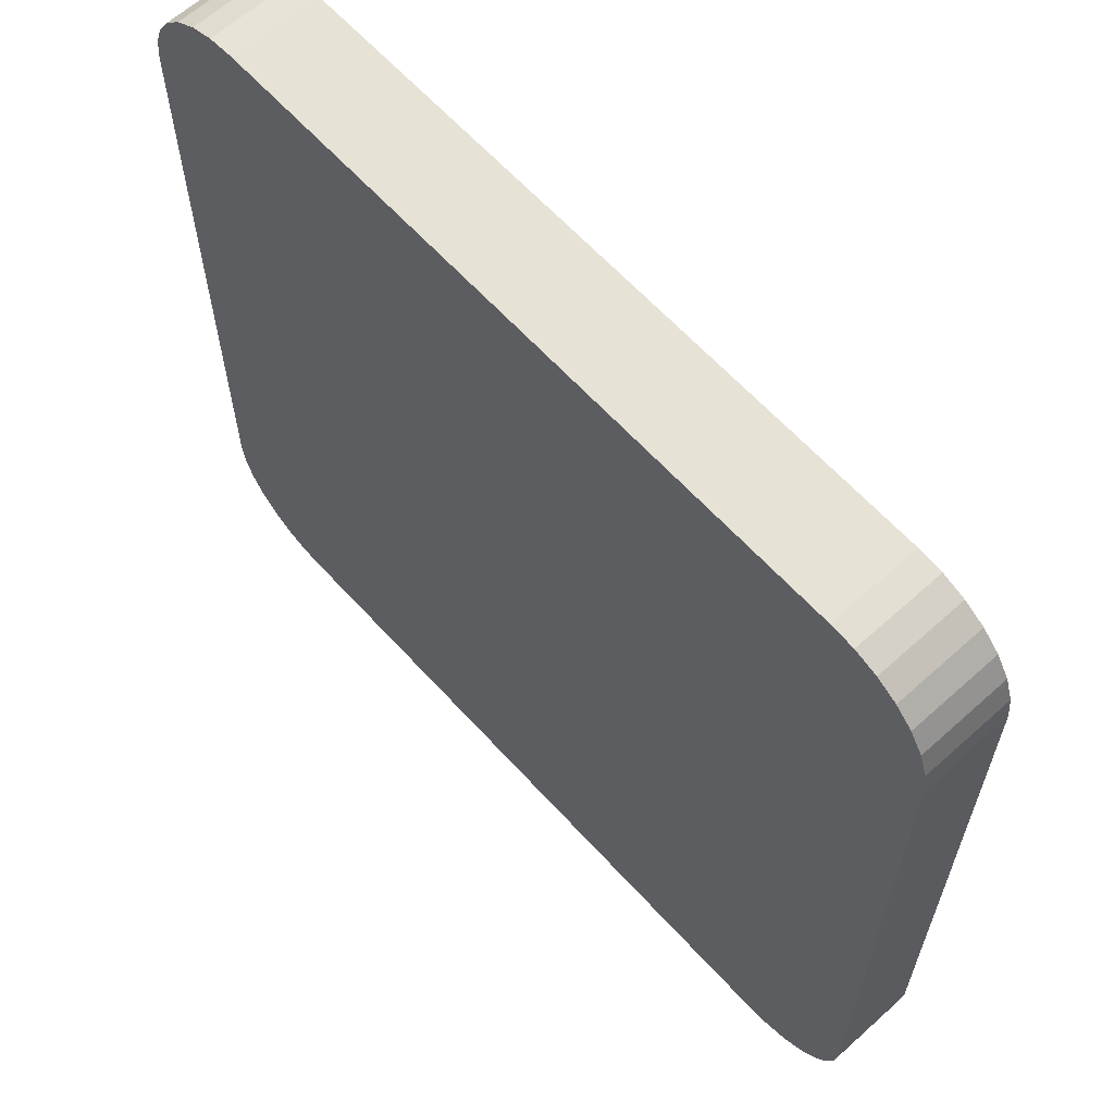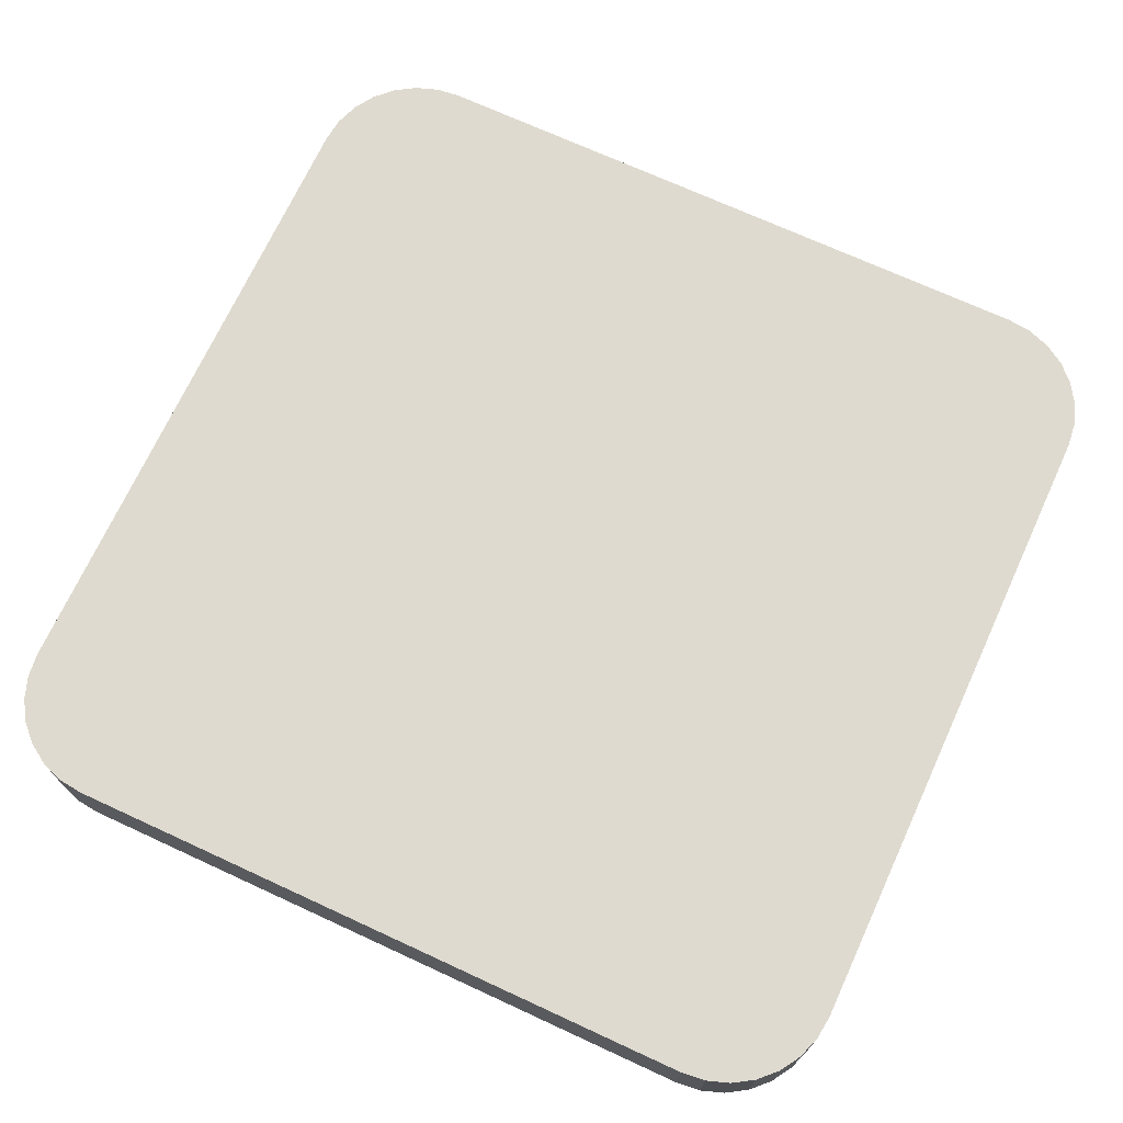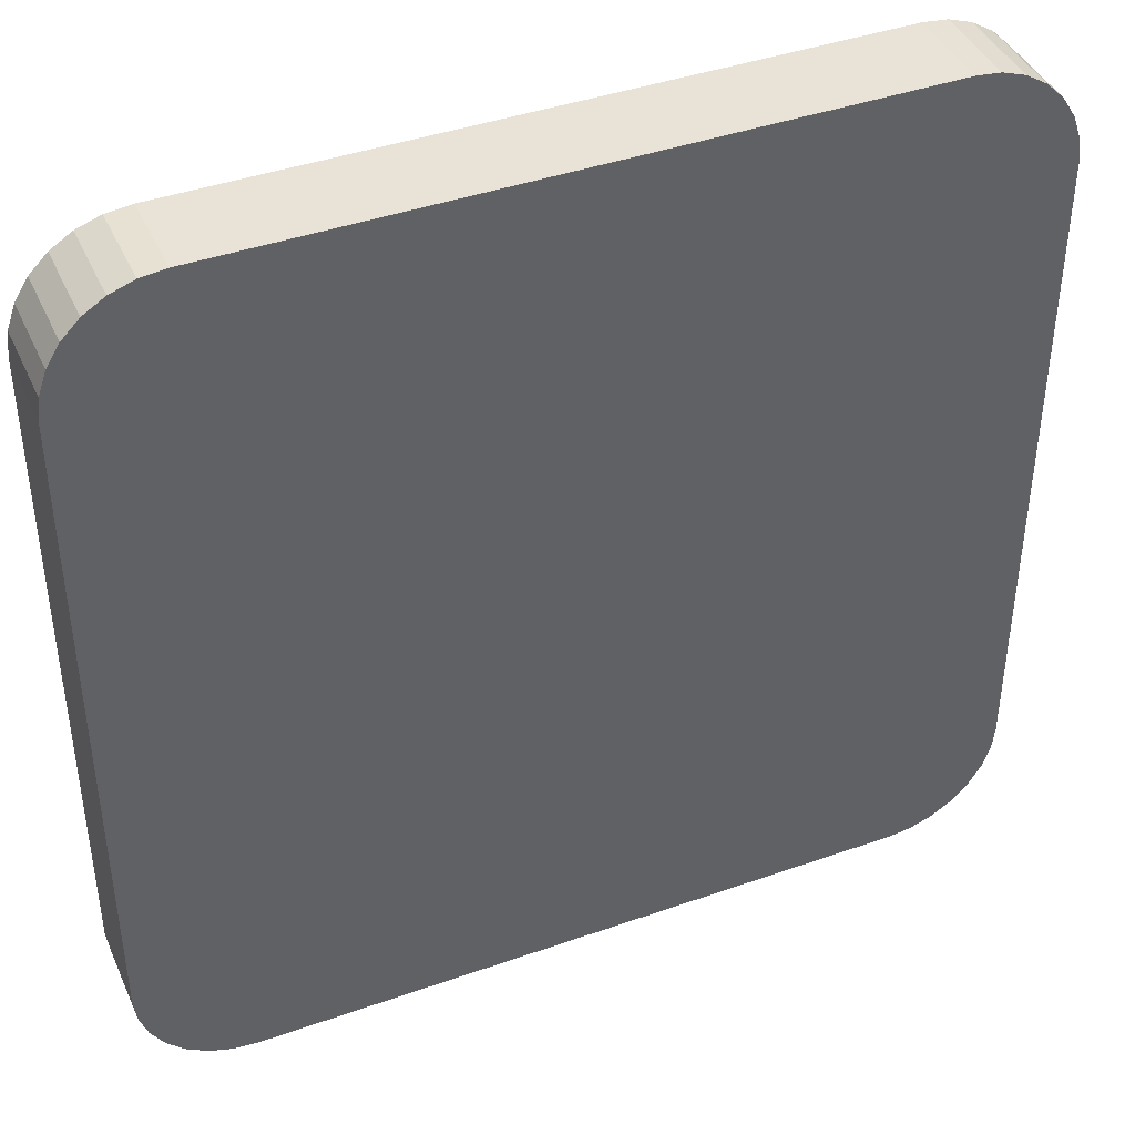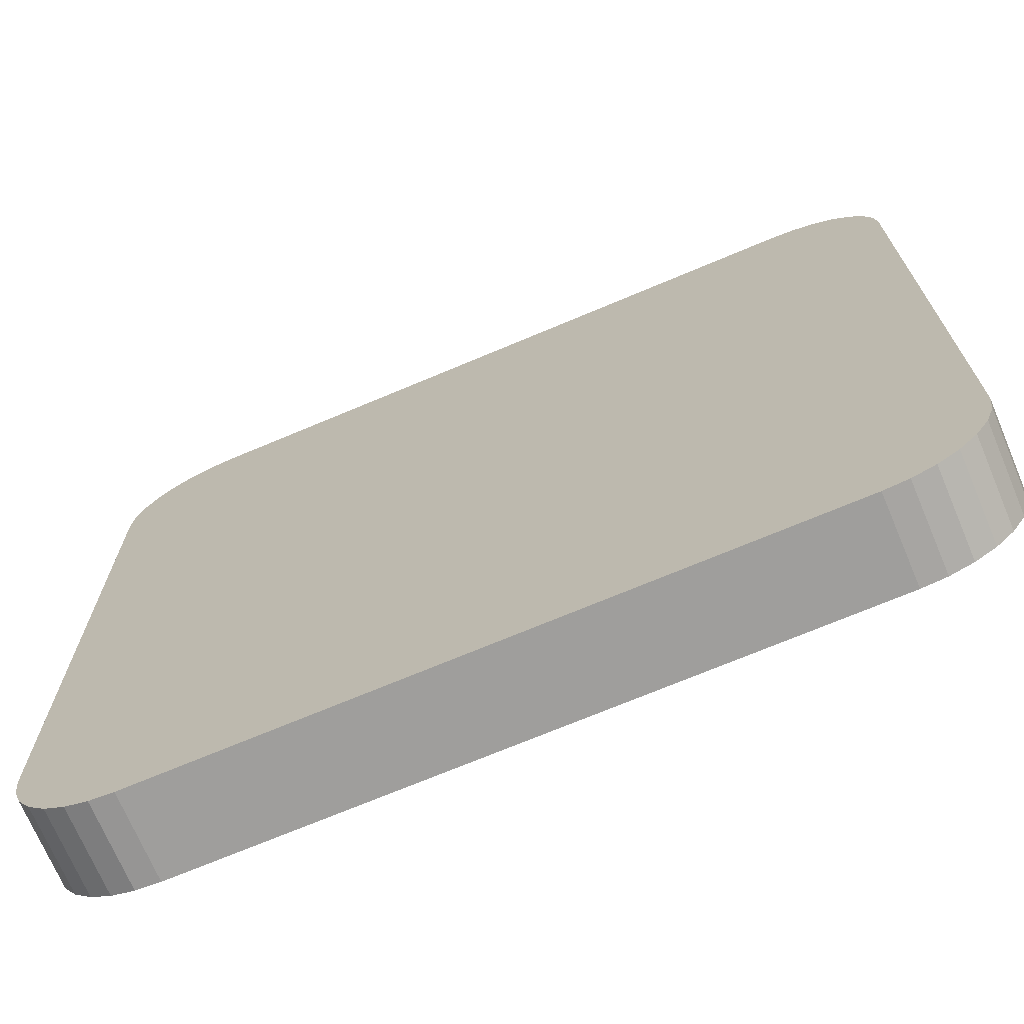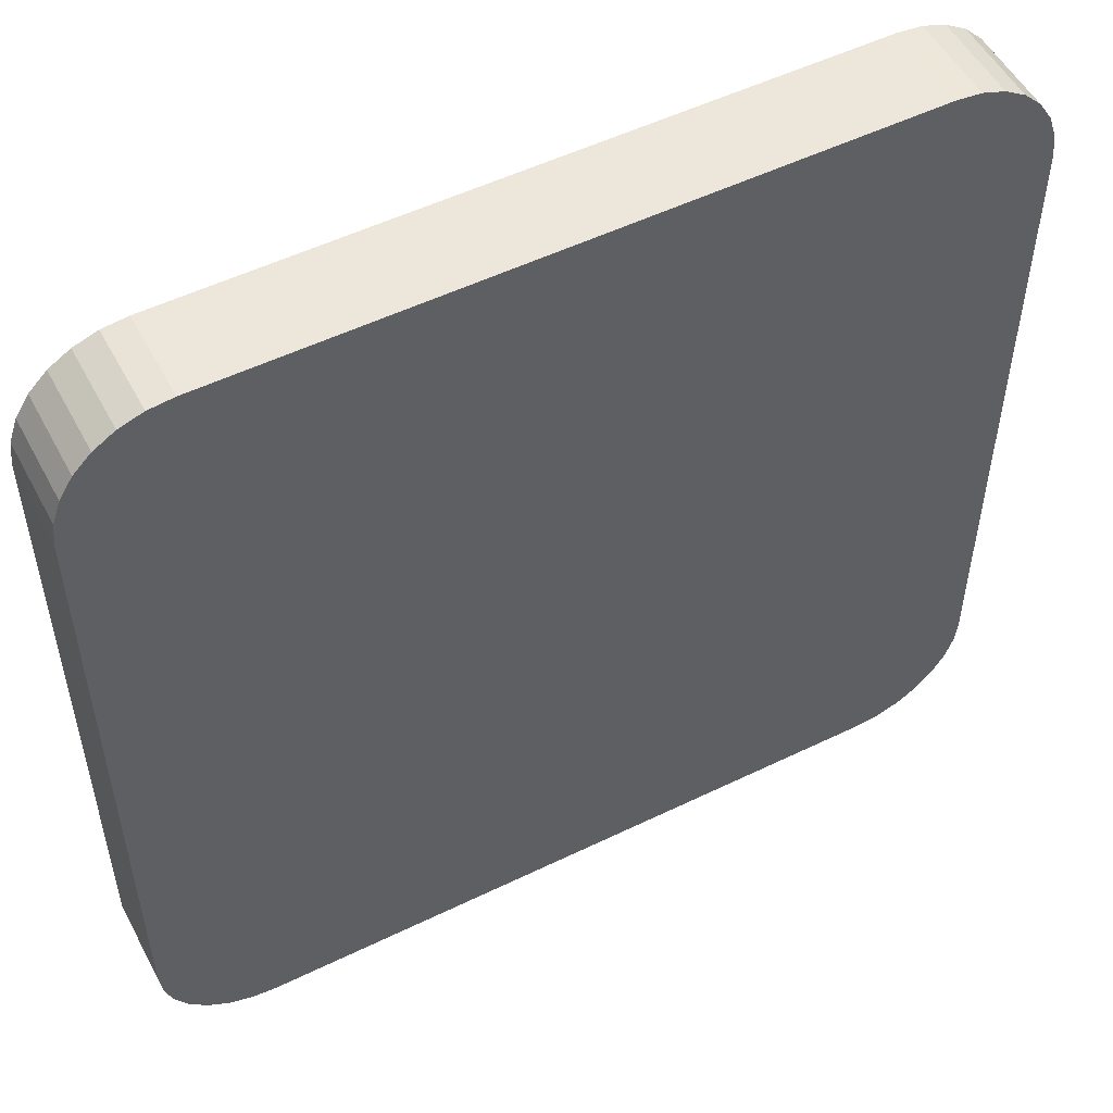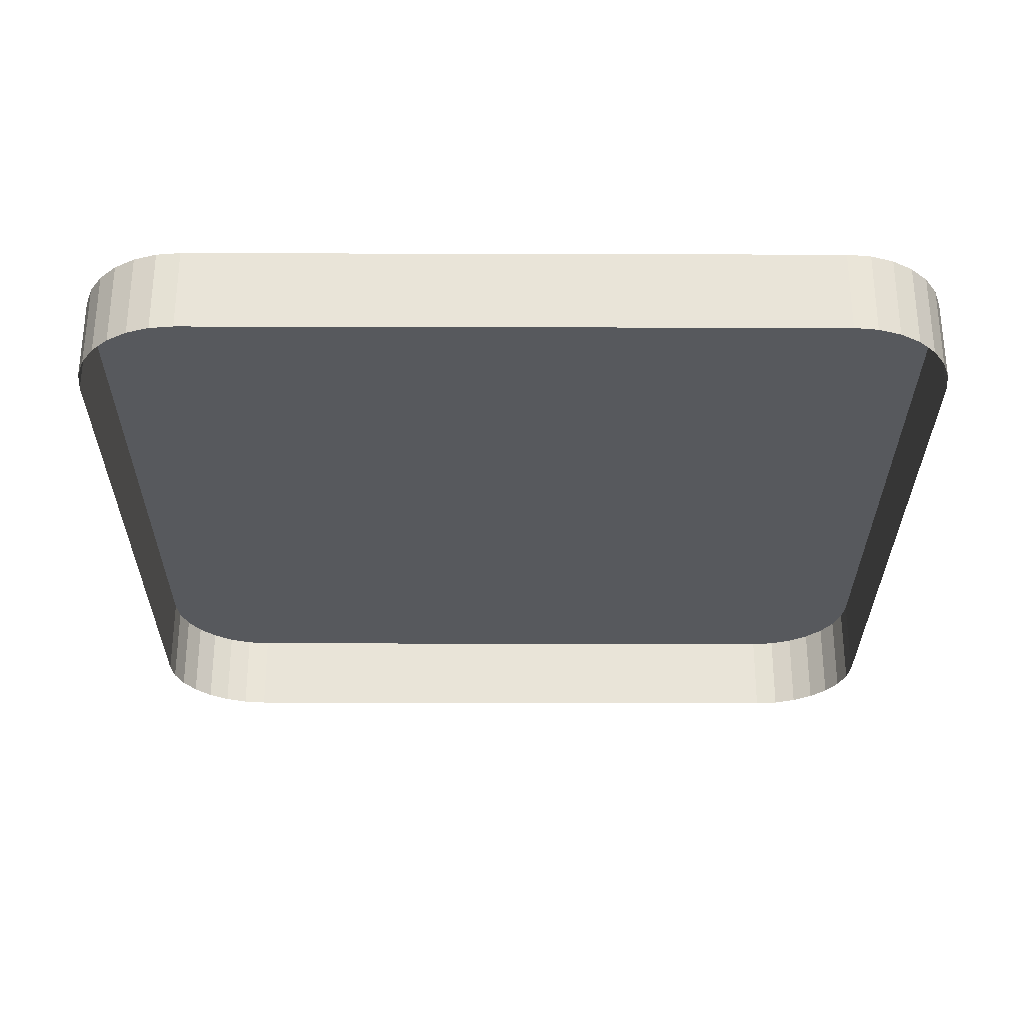
<metadata>
{"format":"obj","ext":"obj","renderer":"f3d","projection":"perspective","resolution":1024,"background":"white","views":[{"elev":63.2,"azim":47.7,"up":"+Y"},{"elev":70.8,"azim":114.7,"up":"+Z"},{"elev":41.8,"azim":-23.1,"up":"+Y"},{"elev":-71.0,"azim":22.9,"up":"+Y"},{"elev":52.7,"azim":-27.6,"up":"+Y"},{"elev":-29.6,"azim":-90.3,"up":"+Z"}]}
</metadata>
<code>
o LM_L_LSC2_UnderPF
v 315.4 103.3 -28.49
v 315.4 103.3 -33.19
v 314.1 103.4 -33.19
v 316.7 102.9 -28.49
v 316.7 102.9 -33.19
v 315.4 103.3 -33.19
v 314.1 103.4 -33.19
v 278.8 103.5 -33.19
v 314.1 103.4 -28.49
v 317.8 102.2 -28.49
v 317.8 102.2 -33.19
v 316.7 102.9 -33.19
v 318.7 101.2 -28.49
v 318.7 101.2 -33.19
v 317.8 102.2 -33.19
v 314.1 103.4 -28.49
v 315.4 103.3 -28.49
v 314.1 103.4 -33.19
v 315.4 103.3 -28.49
v 316.7 102.9 -28.49
v 315.4 103.3 -33.19
v 316.7 102.9 -28.49
v 317.8 102.2 -28.49
v 316.7 102.9 -33.19
v 278.8 103.5 -28.49
v 278.8 103.5 -33.19
v 277.5 103.3 -33.19
v 319.4 100.1 -28.49
v 319.4 100.1 -33.19
v 318.7 101.2 -33.19
v 277.5 103.3 -28.49
v 277.5 103.3 -33.19
v 276.3 102.9 -33.19
v 317.8 102.2 -28.49
v 318.7 101.2 -28.49
v 317.8 102.2 -33.19
v 278.8 103.5 -33.19
v 278.8 103.5 -28.49
v 314.1 103.4 -28.49
v 276.3 102.9 -28.49
v 276.3 102.9 -33.19
v 275.1 102.2 -33.19
v 319.8 98.86 -28.49
v 319.8 98.86 -33.19
v 319.4 100.1 -33.19
v 317.8 102.2 -28.49
v 316.7 102.9 -28.49
v 315.4 103.3 -28.49
v 318.7 101.2 -28.49
v 319.4 100.1 -28.49
v 318.7 101.2 -33.19
v 277.5 103.3 -28.49
v 278.8 103.5 -28.49
v 277.5 103.3 -33.19
v 275.1 102.2 -28.49
v 275.1 102.2 -33.19
v 274.2 101.3 -33.19
v 276.3 102.9 -28.49
v 277.5 103.3 -28.49
v 276.3 102.9 -33.19
v 319.4 100.1 -28.49
v 319.8 98.86 -28.49
v 319.4 100.1 -33.19
v 320 97.55 -28.49
v 320 97.55 -33.19
v 319.8 98.86 -33.19
v 320 97.55 -28.49
v 314.1 103.4 -28.49
v 319.4 100.1 -28.49
v 318.7 101.2 -28.49
v 274.2 101.3 -28.49
v 274.2 101.3 -33.19
v 273.5 100.2 -33.19
v 275.1 102.2 -28.49
v 278.8 103.5 -28.49
v 278.8 103.5 -28.49
v 277.5 103.3 -28.49
v 276.3 102.9 -28.49
v 317.8 102.2 -28.49
v 319.8 98.86 -28.49
v 319.4 100.1 -28.49
v 274.2 101.3 -28.49
v 275.1 102.2 -28.49
v 274.2 101.3 -33.19
v 319.8 98.86 -28.49
v 320 97.55 -28.49
v 319.8 98.86 -33.19
v 276.3 102.9 -28.49
v 275.1 102.2 -28.49
v 273.5 100.2 -28.49
v 273.5 100.2 -33.19
v 273.1 98.91 -33.19
v 319.8 98.86 -28.49
v 278.8 103.5 -28.49
v 275.1 102.2 -28.49
v 274.2 101.3 -28.49
v 273.5 100.2 -28.49
v 274.2 101.3 -28.49
v 273.5 100.2 -33.19
v 274.2 101.3 -28.49
v 273.1 98.91 -28.49
v 273.1 98.91 -33.19
v 272.9 97.61 -33.19
v 272.9 97.61 -28.49
v 273.1 98.91 -28.49
v 273.5 100.2 -28.49
v 273.1 98.91 -33.19
v 274.2 101.3 -28.49
v 273.5 100.2 -28.49
v 273.1 98.91 -28.49
v 278.8 103.5 -28.49
v 273.1 98.91 -28.49
v 272.9 97.61 -28.49
v 273.1 98.91 -28.49
v 273.1 98.91 -33.19
v 272.9 97.61 -28.49
v 320 97.55 -28.49
v 319.9 62.26 -28.49
v 320 97.55 -33.19
v 272.9 97.61 -28.49
v 272.9 97.61 -33.19
v 272.9 62.31 -33.19
v 314.1 56.38 -28.49
v 320 97.55 -28.49
v 278.8 103.5 -28.49
v 278.8 103.5 -28.49
v 272.9 97.61 -28.49
v 272.9 62.31 -28.49
v 319.9 62.26 -28.49
v 319.9 62.26 -33.19
v 320 97.55 -33.19
v 272.9 62.31 -28.49
v 272.9 97.61 -28.49
v 272.9 62.31 -33.19
v 278.8 103.5 -28.49
v 272.9 62.31 -28.49
v 314.1 56.38 -28.49
v 314.1 56.38 -28.49
v 319.9 62.26 -28.49
v 320 97.55 -28.49
v 319.8 60.95 -28.49
v 319.8 60.95 -33.19
v 319.9 62.26 -33.19
v 319.9 62.26 -28.49
v 319.8 60.95 -28.49
v 319.9 62.26 -33.19
v 319.4 59.71 -28.49
v 319.4 59.71 -33.19
v 319.8 60.95 -33.19
v 318.7 58.59 -28.49
v 318.7 58.59 -33.19
v 319.4 59.71 -33.19
v 319.8 60.95 -28.49
v 319.4 59.71 -28.49
v 319.8 60.95 -33.19
v 272.9 62.31 -28.49
v 272.9 62.31 -33.19
v 273 61 -33.19
v 317.7 57.66 -28.49
v 317.7 57.66 -33.19
v 318.7 58.59 -33.19
v 319.4 59.71 -28.49
v 318.7 58.59 -28.49
v 319.4 59.71 -33.19
v 273 61 -28.49
v 273 61 -33.19
v 273.5 59.76 -33.19
v 316.6 56.96 -28.49
v 316.6 56.96 -33.19
v 317.7 57.66 -33.19
v 273 61 -28.49
v 272.9 62.31 -28.49
v 273 61 -33.19
v 318.7 58.59 -28.49
v 317.7 57.66 -28.49
v 318.7 58.59 -33.19
v 314.1 56.38 -28.49
v 319.8 60.95 -28.49
v 319.9 62.26 -28.49
v 318.7 58.59 -28.49
v 319.4 59.71 -28.49
v 319.8 60.95 -28.49
v 315.4 56.53 -28.49
v 315.4 56.53 -33.19
v 316.6 56.96 -33.19
v 273.5 59.76 -28.49
v 273.5 59.76 -33.19
v 274.2 58.64 -33.19
v 314.1 56.38 -28.49
v 314.1 56.38 -33.19
v 315.4 56.53 -33.19
v 317.7 57.66 -28.49
v 316.6 56.96 -28.49
v 317.7 57.66 -33.19
v 273.5 59.76 -28.49
v 273 61 -28.49
v 273.5 59.76 -33.19
v 274.2 58.64 -28.49
v 274.2 58.64 -33.19
v 275.1 57.71 -33.19
v 314.1 56.38 -28.49
v 318.7 58.59 -28.49
v 319.8 60.95 -28.49
v 316.6 56.96 -28.49
v 315.4 56.53 -28.49
v 316.6 56.96 -33.19
v 315.4 56.53 -28.49
v 314.1 56.38 -28.49
v 315.4 56.53 -33.19
v 278.8 56.42 -28.49
v 278.8 56.42 -33.19
v 314.1 56.38 -33.19
v 275.1 57.71 -28.49
v 275.1 57.71 -33.19
v 276.2 57.01 -33.19
v 274.2 58.64 -28.49
v 314.1 56.38 -28.49
v 317.7 57.66 -28.49
v 318.7 58.59 -28.49
v 276.2 57.01 -28.49
v 276.2 57.01 -33.19
v 277.5 56.57 -33.19
v 275.1 57.71 -28.49
v 272.9 62.31 -28.49
v 273 61 -28.49
v 277.5 56.57 -28.49
v 277.5 56.57 -33.19
v 278.8 56.42 -33.19
v 314.1 56.38 -28.49
v 278.8 56.42 -28.49
v 314.1 56.38 -33.19
v 314.1 56.38 -28.49
v 316.6 56.96 -28.49
v 317.7 57.66 -28.49
v 275.1 57.71 -28.49
v 274.2 58.64 -28.49
v 275.1 57.71 -33.19
v 314.1 56.38 -28.49
v 315.4 56.53 -28.49
v 316.6 56.96 -28.49
v 273.5 59.76 -28.49
v 272.9 62.31 -28.49
v 278.8 56.42 -28.49
v 314.1 56.38 -28.49
v 276.2 57.01 -28.49
v 275.1 57.71 -28.49
v 276.2 57.01 -33.19
v 277.5 56.57 -28.49
v 274.2 58.64 -28.49
v 272.9 62.31 -28.49
v 277.5 56.57 -28.49
v 278.8 56.42 -28.49
v 277.5 56.57 -28.49
v 276.2 57.01 -28.49
v 277.5 56.57 -33.19
v 278.8 56.42 -28.49
v 277.5 56.57 -28.49
v 278.8 56.42 -33.19
v 276.2 57.01 -28.49
f 3 2 1
f 6 5 4
f 9 8 7
f 12 11 10
f 15 14 13
f 18 17 16
f 21 20 19
f 24 23 22
f 27 26 25
f 30 29 28
f 33 32 31
f 36 35 34
f 39 38 37
f 42 41 40
f 45 44 43
f 48 47 46
f 51 50 49
f 54 53 52
f 57 56 55
f 60 59 58
f 63 62 61
f 66 65 64
f 68 48 67
f 46 70 69
f 73 72 71
f 42 40 74
f 48 46 67
f 75 68 67
f 78 77 76
f 81 80 79
f 84 83 82
f 87 86 85
f 89 88 75
f 92 91 90
f 93 67 46
f 96 95 94
f 99 98 97
f 101 100 75
f 104 103 102
f 107 106 105
f 110 109 108
f 113 112 111
f 116 115 114
f 119 118 117
f 122 121 120
f 125 124 123
f 128 127 126
f 131 130 129
f 134 133 132
f 137 136 135
f 140 139 138
f 143 142 141
f 146 145 144
f 149 148 147
f 152 151 150
f 155 154 153
f 158 157 156
f 161 160 159
f 164 163 162
f 167 166 165
f 170 169 168
f 173 172 171
f 176 175 174
f 179 178 177
f 182 181 180
f 185 184 183
f 188 187 186
f 191 190 189
f 194 193 192
f 197 196 195
f 200 199 198
f 203 202 201
f 206 205 204
f 209 208 207
f 212 211 210
f 215 214 213
f 188 186 216
f 219 218 217
f 222 221 220
f 225 224 223
f 228 227 226
f 231 230 229
f 234 233 232
f 237 236 235
f 240 239 238
f 241 225 223
f 244 243 242
f 247 246 245
f 248 223 224
f 223 249 241
f 252 251 250
f 255 254 253
f 258 257 256
f 248 259 223

</code>
